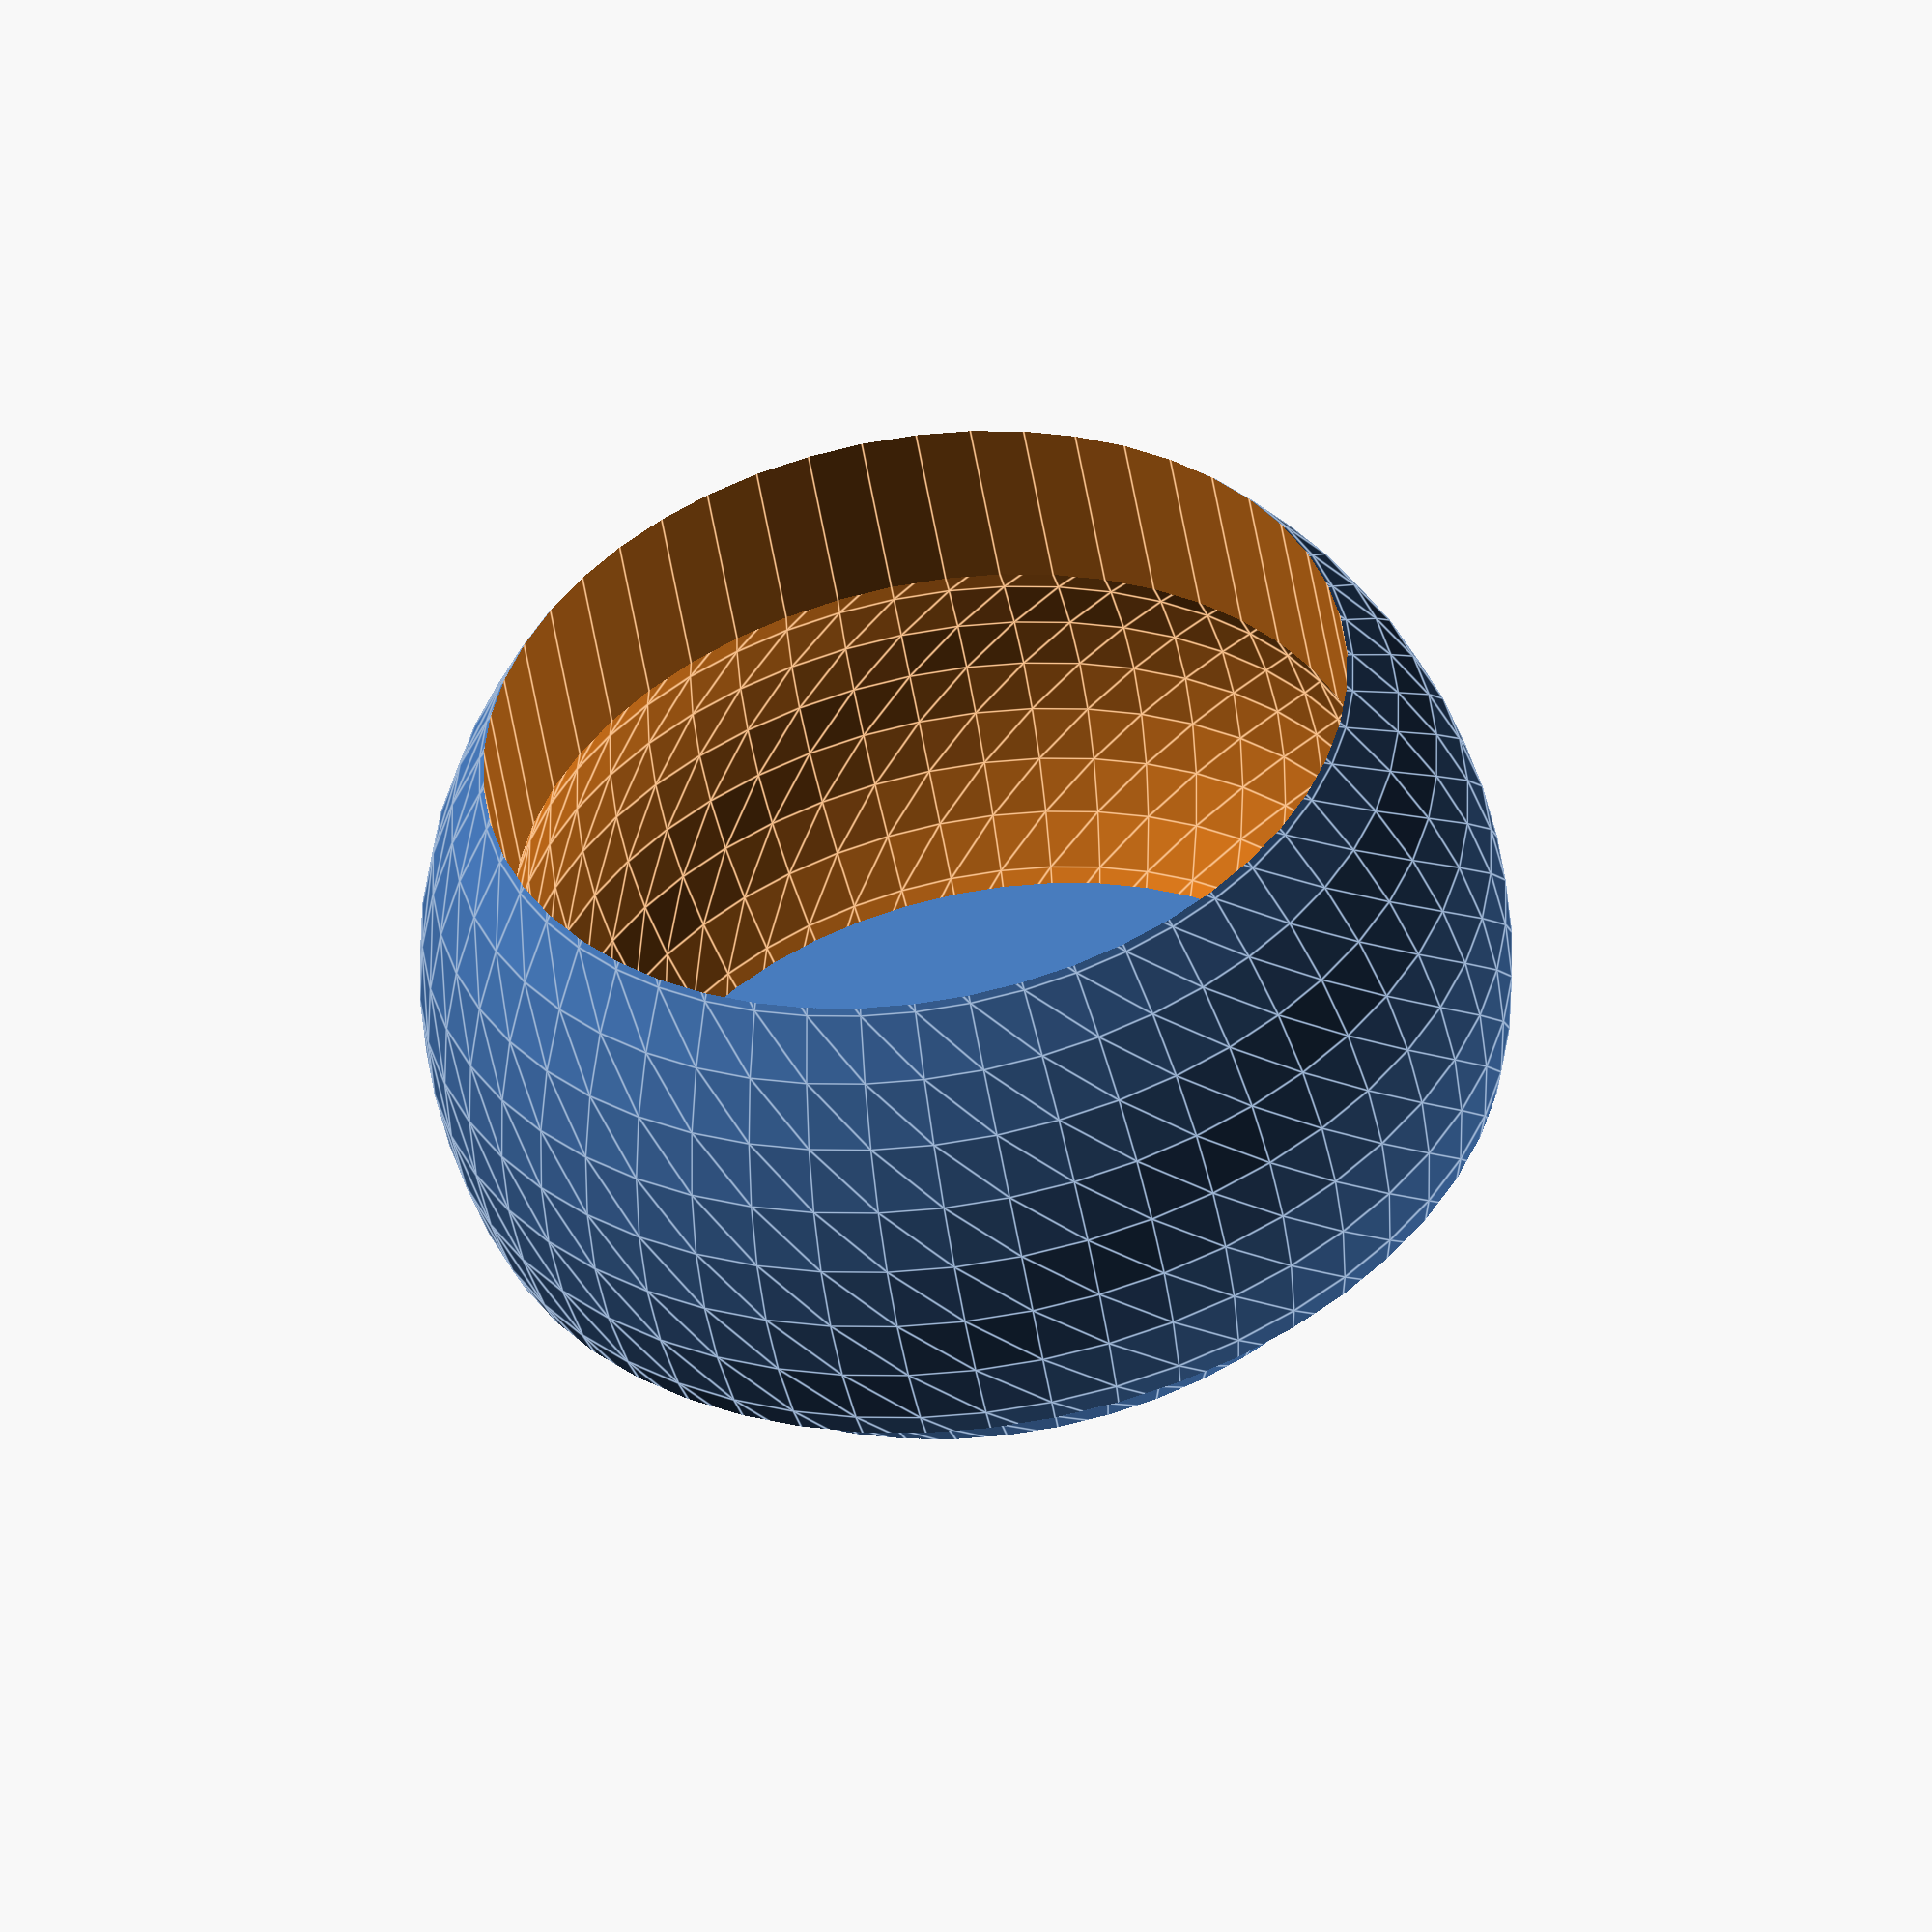
<openscad>
//Succulent Spherical Planter
//by: BCM
//date: 8/4/2018
//units: mm
//description: Spherical succulent planter with a top and bottom where the bottom has some drainage reserve
//version 1.0: Base

////////////////////////////////////////////////////
/////////////       INPUTS /////////////////////////
////////////////////////////////////////////////////

option = 1; //1: Planter, 2: Base, 3: Assembly

$fn = 50; //Poloygons on a sphere constant
EPS = 0.001; //Arbitrarily small number to avoid coincident faces
offset=0; //Offset for displaying assembly

r1 = 50; //Outside radius

t = 3; //Thickness

z1 = 80; //Top coordinate
z2 = 35; //Planter/base connection
z7 = 17.5; //Bottom coordinate
//Height = z1 - z7

g1 = 5; //Gap on bottom for reservoir
g2 = 0.5; //Gap between planter and base at connection
g3 = 2; //Gap between planter and base circles


b1 = 15; //Foot lengths
b2 = 10; //Planter hole diameter
b4 = 15; //Foot widths

x2 = 15; //Footing offsets

////////////////////////////////////////////////////
/////////////       CALCULATED PARAMETERS  /////////
////////////////////////////////////////////////////
r2 = r1 - t; //Base inside radius
r3 = r2 - g3; //Planter outside radius for height of base
r4 = r3 - t; //Planter inside radius


z6 = z7 + t ;//Top of inside of base
z5 = z6 + g1; //Bottom of planter
z4 = z5 + t; //Top of inside of planter
z3 = z2 - g2; //Top of base


theta = asin((z1-r1)/r1);
x1=r1*cos(theta);

////////////////////////////////////////////////////
/////////////       RENDERS ////////////////////////
////////////////////////////////////////////////////

if (option == 3){
    translate([0, 0, r1])
        intersection(){
            union(){
                Planter();
                translate([0, 0, -offset])
                    Base();
            }
            translate([0, r1/2, 0])
                cube([2*r1, r1, 2*r1], center=true);
        }
    }

if(option == 2){
    Base();
}

if(option == 1){
    Planter();
}
////////////////////////////////////////////////////
/////////////       FUNCTIONS //////////////////////
////////////////////////////////////////////////////







////////////////////////////////////////////////////
/////////////       MODULUES ///////////////////////
////////////////////////////////////////////////////

module Planter()
//Top planter
{
    difference()
    {
        //Elements added
        union()
        {
            //Full thickness top sphere
            Partial_Sphere(r1, z2, z1, r1);
            
            //Reduced thickness bottom sphere
            Partial_Sphere(r3, z5, z1, r1);
        }
        
        //Elements removed
        union ()
        {
            //Inside sphere
            Partial_Sphere(r4, z4, z1+1, r1);
            
            //Top Cylinder
            //Avoids unnecessary smll hole
            cylinder(r=x1, h=r1);
            
            //Drain hole
            translate([0, 0, -r1])
                cylinder(r=b2, h=r1);
        }
    }
}

module Base()
{
    union()
    {
        difference()
        {
            Partial_Sphere(r1, z7, z3, r1);
            Partial_Sphere(r2, z6, z2, r1);
        }
        
        for(i=[0:90:270])
        {
            rotate([0, 0, i])
                translate([x2, -b4/2, -r1+z6-EPS])
                    cube([b1, b4, g1], center=false);
        }
    }
}


//*translate([0, 0, r1]) 
//    Partial_Sphere(90, 40, 180, r1);
module Partial_Sphere(radius, bot, top, r_out)
//Part of a sphere with a bottom and a top cut off
{
    difference()
    {
        union()
        {
            sphere(r=radius);
        }
        union()
        {
            translate([0, 0, -r_out+bot/2-EPS])
                cube([2*radius+EPS, 
                        2*radius+EPS, 
                        bot+EPS],
                    center=true);
            translate([0, 0, top/2+EPS])
                cube([2*radius+EPS, 
                        2*radius+EPS, 
                        2*r_out-top+EPS],
                    center=true);
        }
    }
}
</openscad>
<views>
elev=49.5 azim=104.5 roll=8.9 proj=o view=edges
</views>
